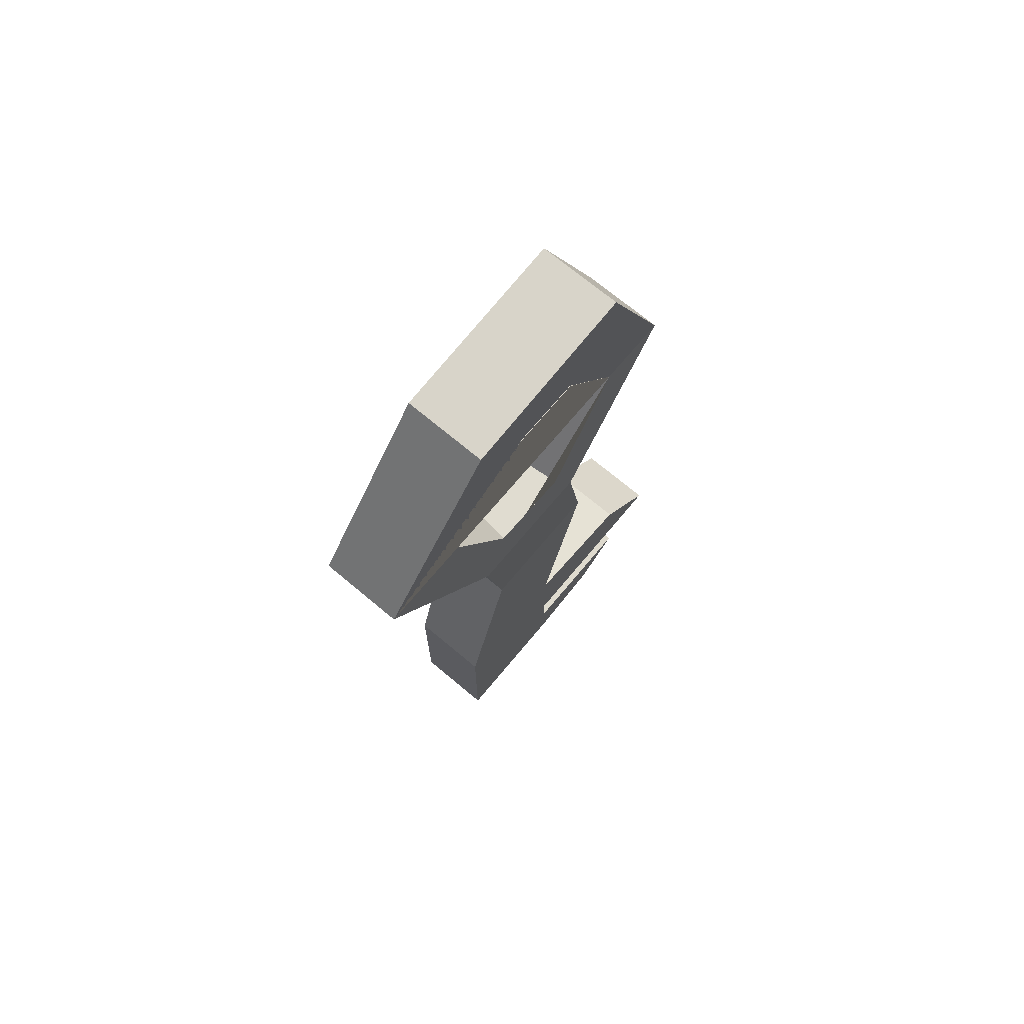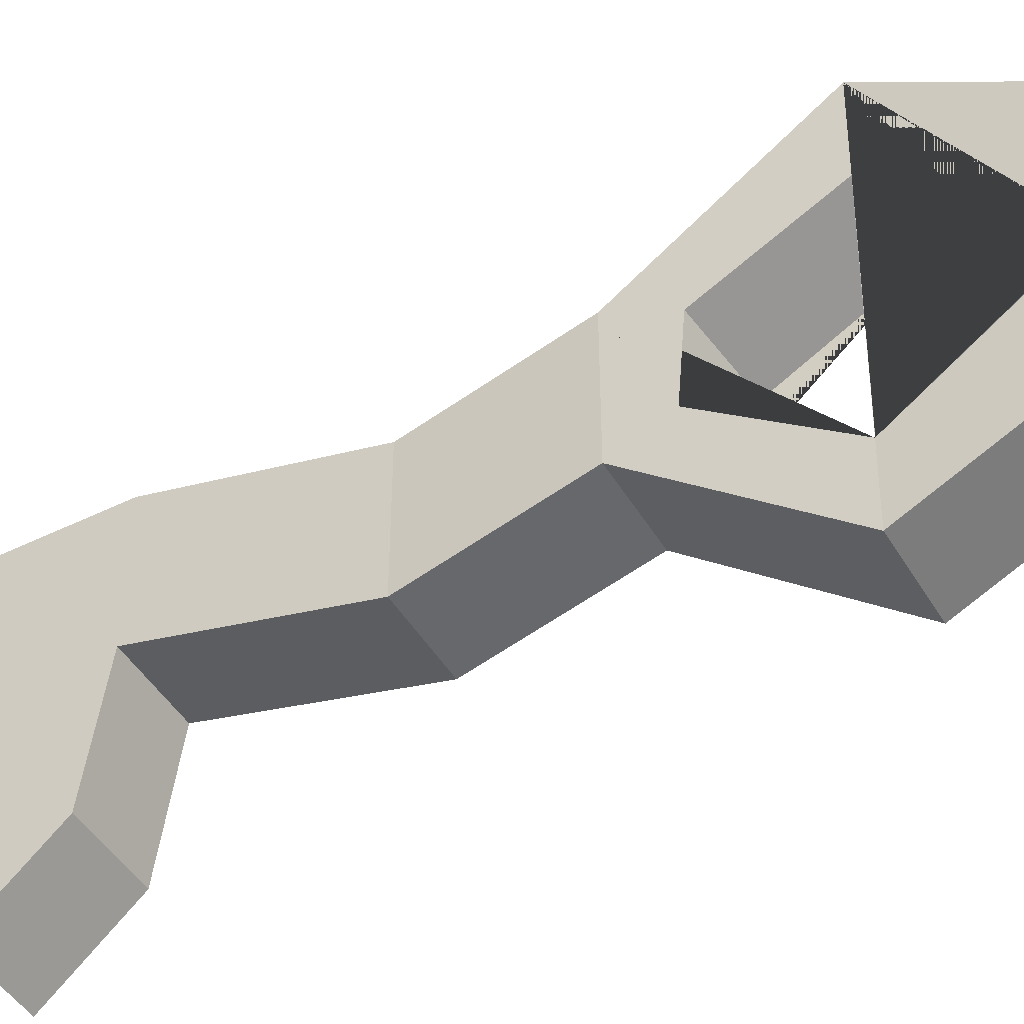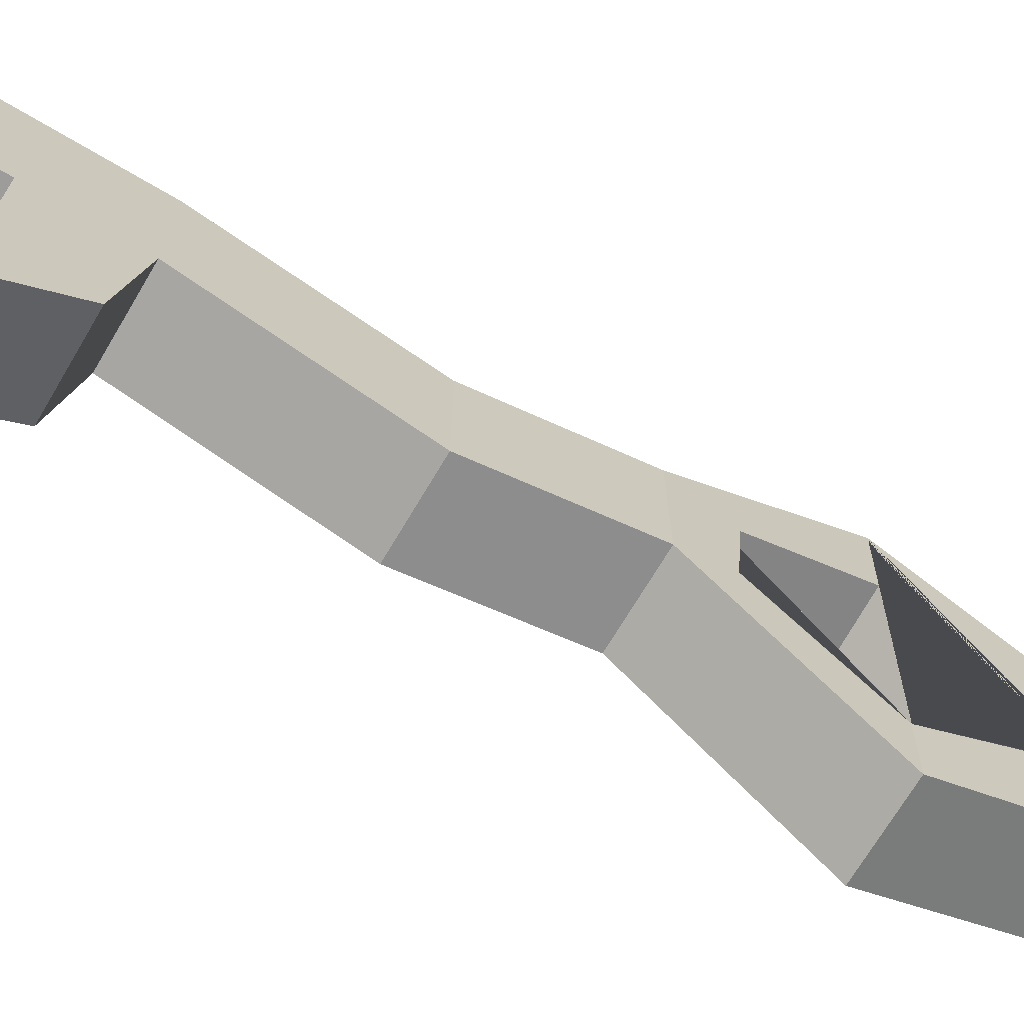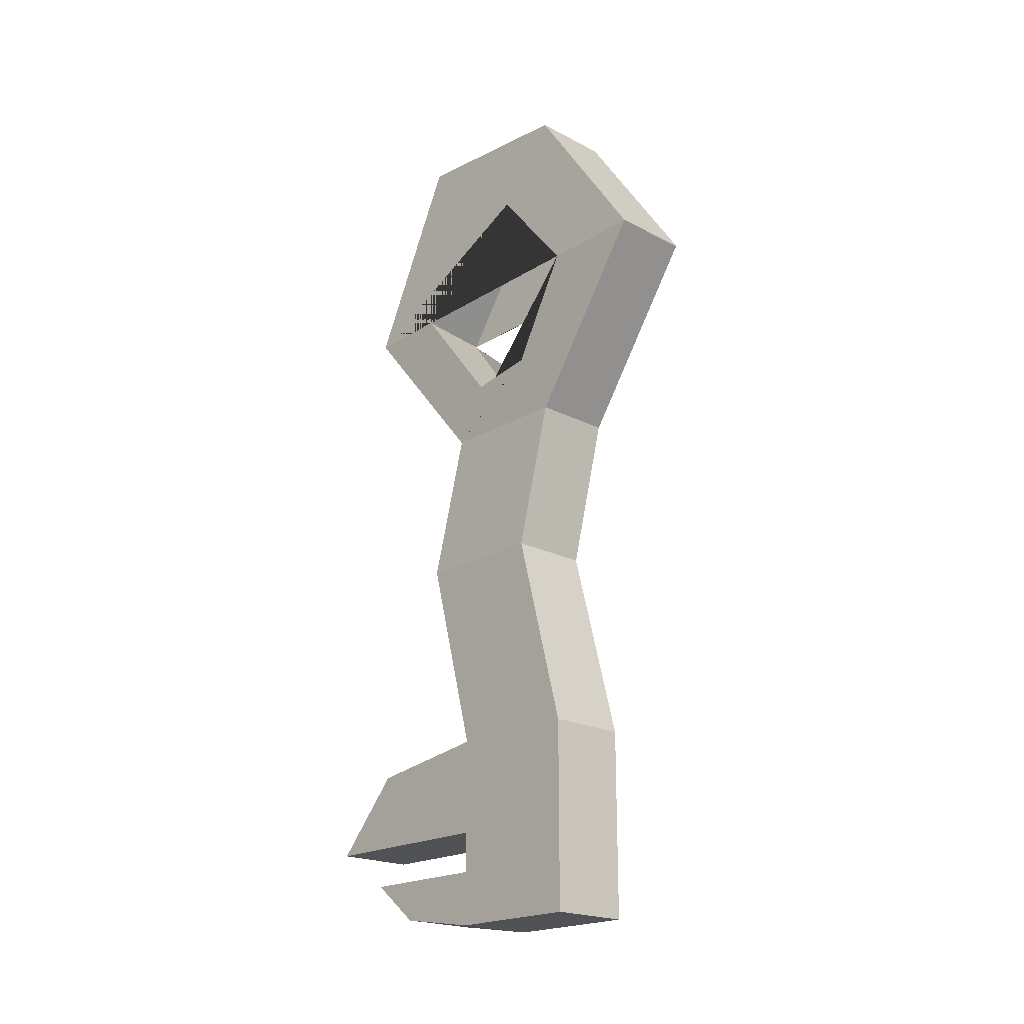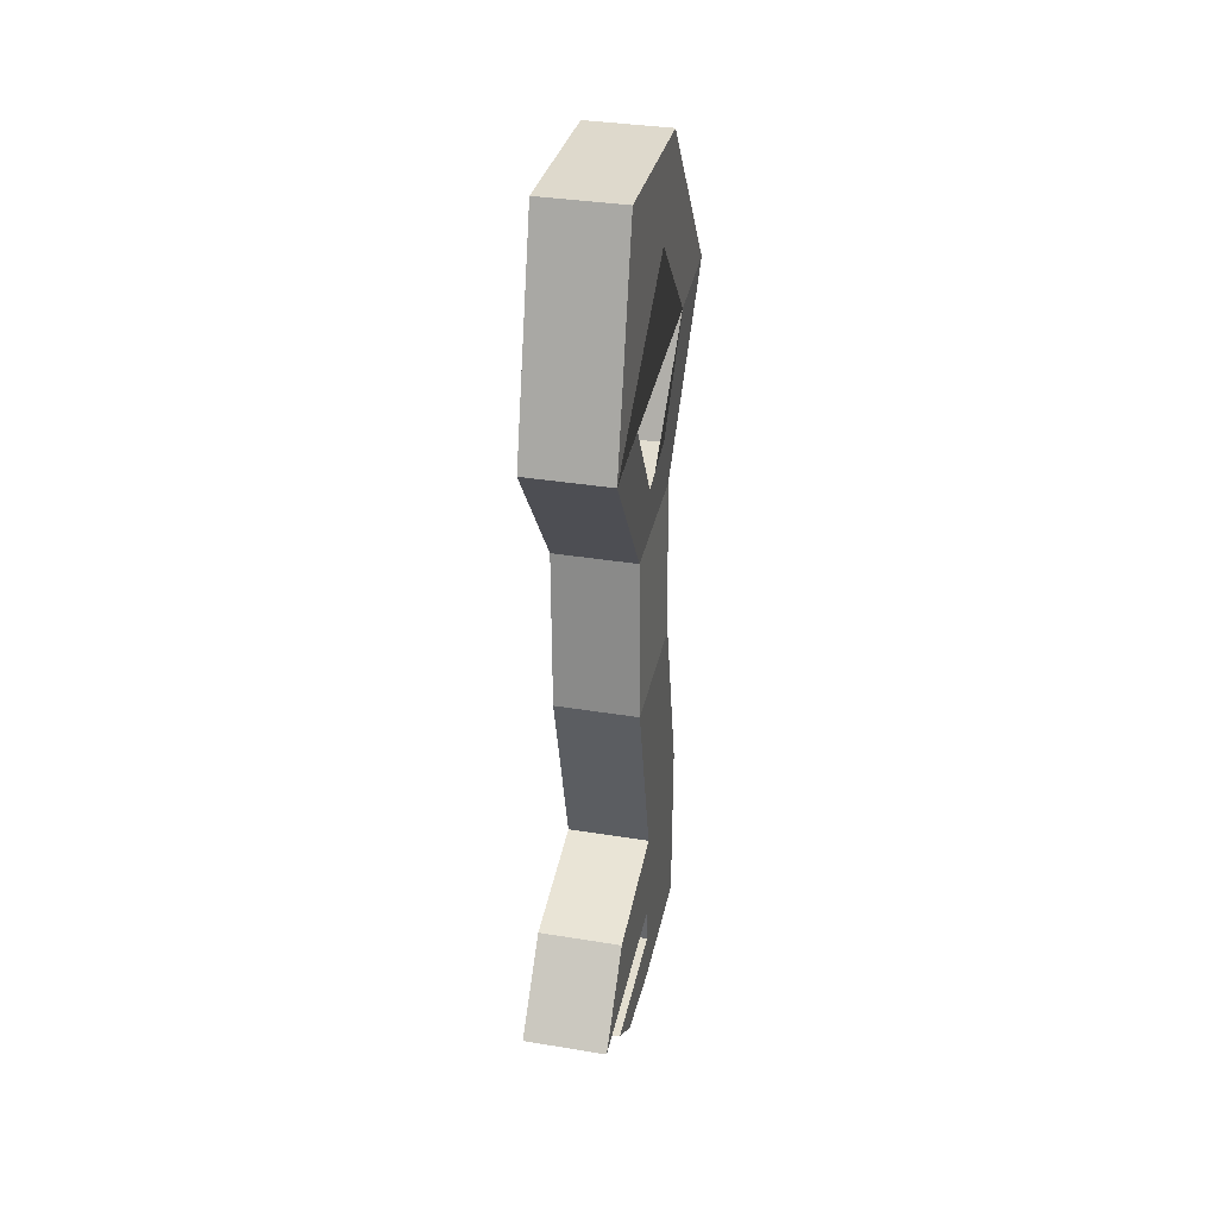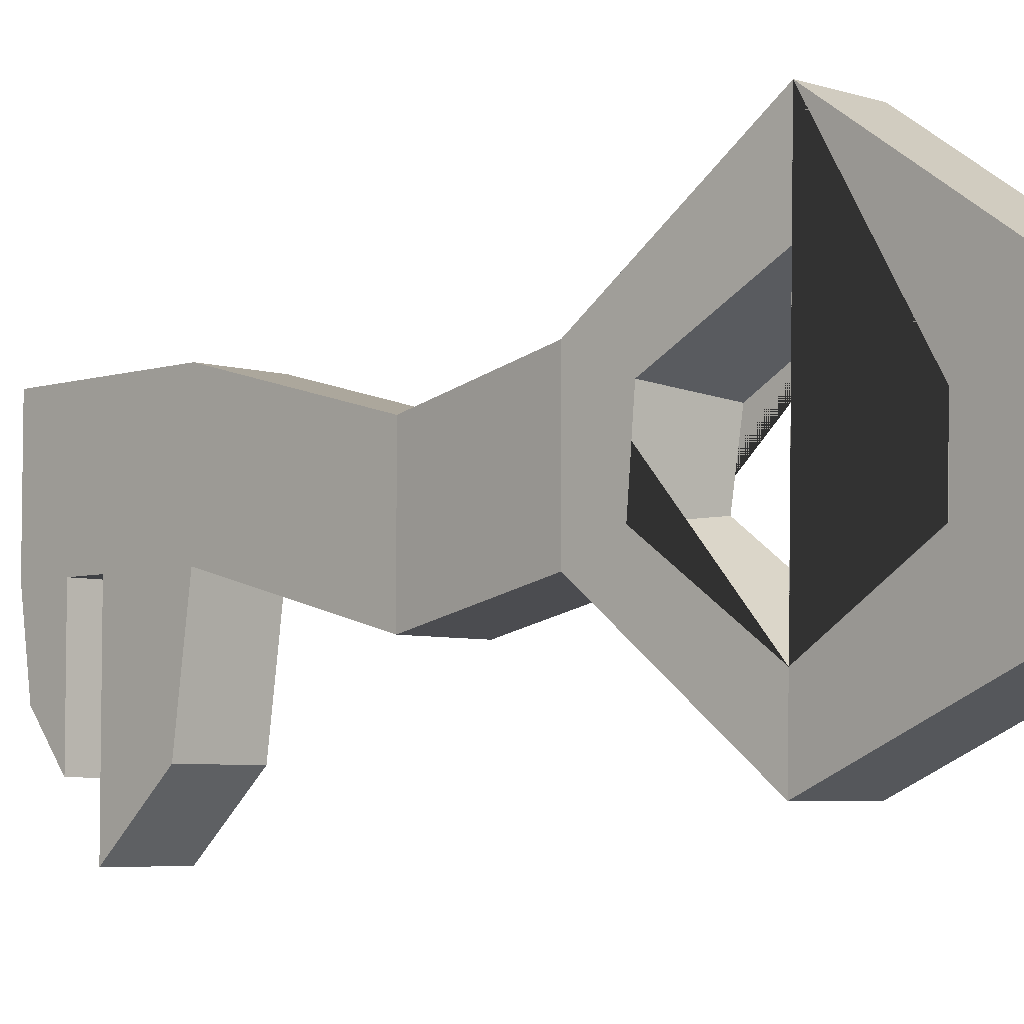
<metadata>
{"format":"obj","ext":"obj","renderer":"f3d","projection":"perspective","resolution":1024,"background":"white","views":[{"elev":71.3,"azim":39.9,"up":"+Y"},{"elev":-46.3,"azim":119.3,"up":"+Z"},{"elev":-70.2,"azim":59.4,"up":"+Z"},{"elev":-20.6,"azim":-43.1,"up":"+Y"},{"elev":35.9,"azim":-167.9,"up":"+Y"},{"elev":-5.4,"azim":135.2,"up":"+Z"}]}
</metadata>
<code>
o Key_Cube.024
v -0.02488 -0.2283 0.06853
v -0.02488 -0.1743 0.06853
v -0.02488 -0.2283 -0.009939
v -0.02488 -0.1743 -0.009939
v 0.0223 -0.2283 0.06853
v 0.0223 -0.1743 0.06853
v 0.0223 -0.2283 -0.009939
v 0.0223 -0.1743 -0.009939
v -0.02488 -0.004478 0.03801
v -0.02488 -0.004478 -0.04047
v 0.0223 -0.004478 0.03801
v 0.0223 -0.004478 -0.04047
v 0.0223 -0.1193 -0.009939
v 0.0223 -0.1193 0.06853
v -0.02488 -0.1193 0.06853
v -0.02488 -0.1193 -0.009939
v -0.02488 -0.1743 -0.1244
v 0.0223 -0.1743 -0.1244
v 0.0223 -0.13 -0.08473
v -0.02488 -0.13 -0.08473
v -0.02488 -0.1975 0.06853
v -0.02488 -0.1975 -0.009939
v 0.0223 -0.1975 -0.009939
v 0.0223 -0.1975 0.06853
v -0.02488 -0.2207 -0.06031
v 0.0223 -0.2207 -0.06031
v -0.02488 -0.1975 -0.08931
v 0.0223 -0.1975 -0.08931
v -0.02039 0.08173 0.0556
v -0.02039 0.08173 -0.02288
v 0.02679 0.08173 0.0556
v 0.02679 0.08173 -0.02288
v -0.02039 0.2852 0.05687
v -0.02085 0.293 -0.04931
v 0.02679 0.2852 0.05687
v 0.02633 0.293 -0.04931
v 0.02253 0.1764 -0.09971
v 0.02392 0.1822 0.1287
v -0.02326 0.1822 0.1287
v -0.02466 0.1764 -0.09971
v 0.02278 0.1774 -0.05776
v 0.0236 0.1808 0.07548
v 0.02555 0.2436 0.02442
v 0.0253 0.2423 -0.01667
v 0.02557 0.1147 0.03914
v 0.0255 0.1104 -0.0087
v -0.02362 0.1807 0.07039
v -0.02436 0.1776 -0.0511
v -0.02152 0.1209 0.03485
v -0.02155 0.1147 -0.00318
v -0.02203 0.2393 0.02197
v -0.02227 0.2374 -0.01361
f 21 2 4 22
f 22 4 8 23
f 23 8 6 24
f 24 6 2 21
f 3 7 5 1
f 14 13 12 11
f 10 9 29 30
f 16 15 9 10
f 15 14 11 9
f 13 16 10 12
f 4 16 20 17
f 2 6 14 15
f 4 2 15 16
f 6 8 13 14
f 18 17 20 19
f 16 13 19 20
f 13 8 18 19
f 8 4 17 18
f 5 24 21 1
f 7 23 24 5
f 23 7 26 28
f 1 21 22 3
f 25 27 28 26
f 7 3 25 26
f 22 23 28 27
f 3 22 27 25
f 38 42 43 44 41 37 36 35
f 9 11 31 29
f 12 10 30 32
f 11 12 32 31
f 36 34 33 35
f 40 48 52 51 47 39 33 34
f 39 38 35 33
f 37 40 34 36
f 32 30 40 37
f 29 31 38 39
f 30 29 39 47 49 50 48 40
f 31 32 37 41 46 45 42 38
f 42 47 51 43
f 43 51 52 44
f 44 52 48 41
f 41 48 50 46
f 46 50 49 45
f 45 49 47 42

</code>
